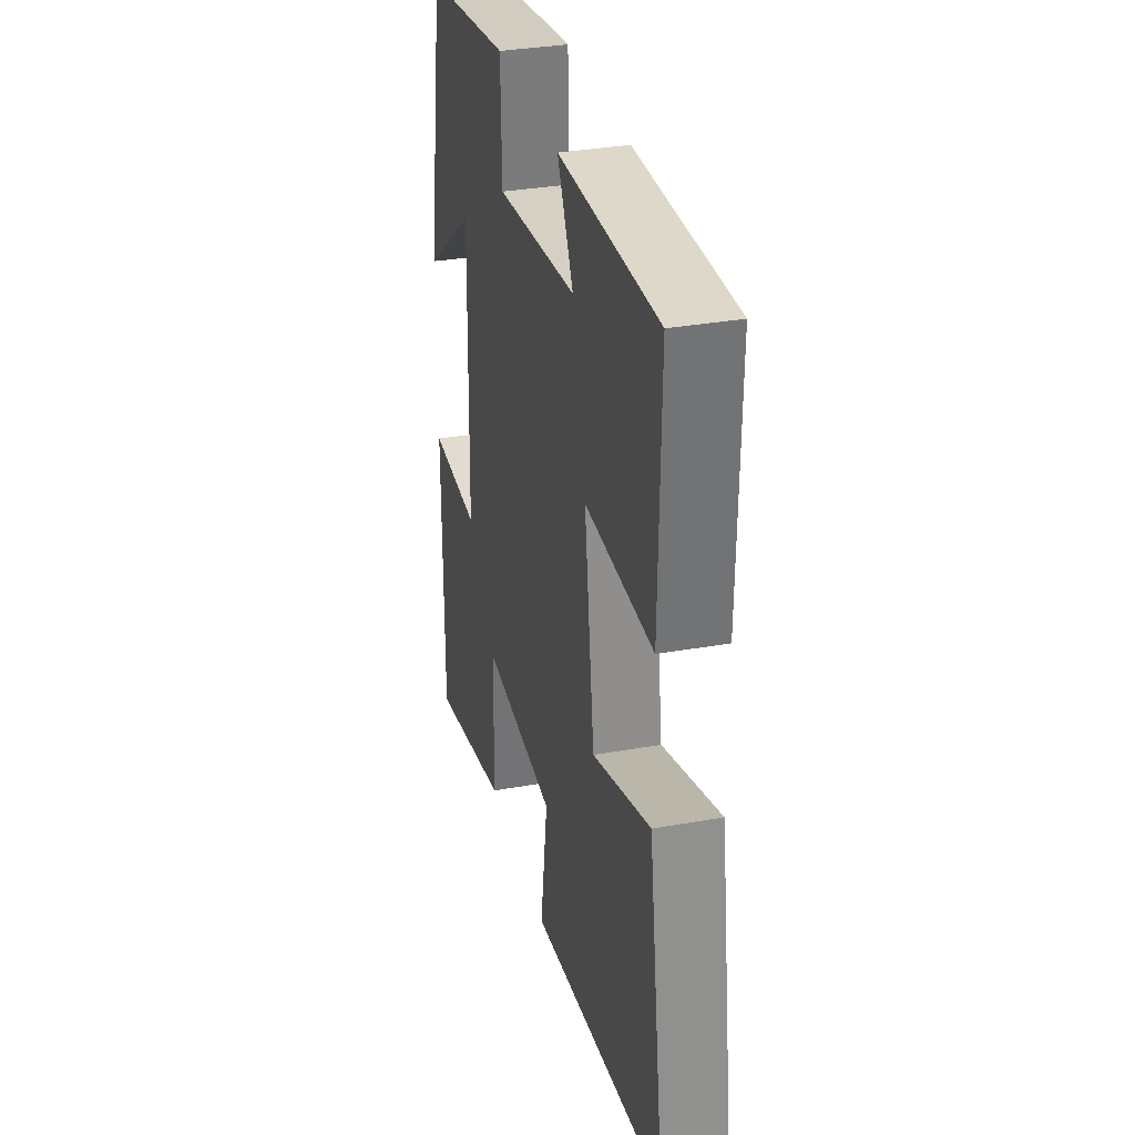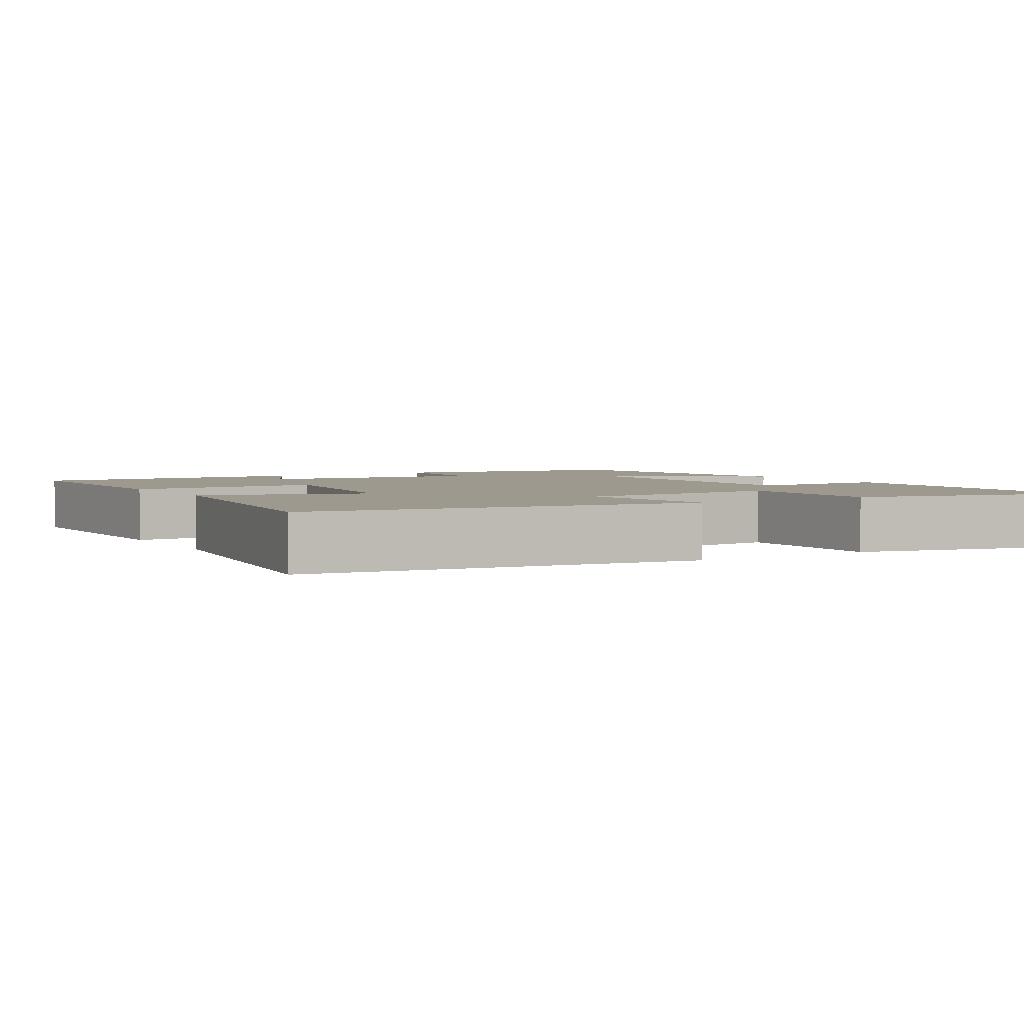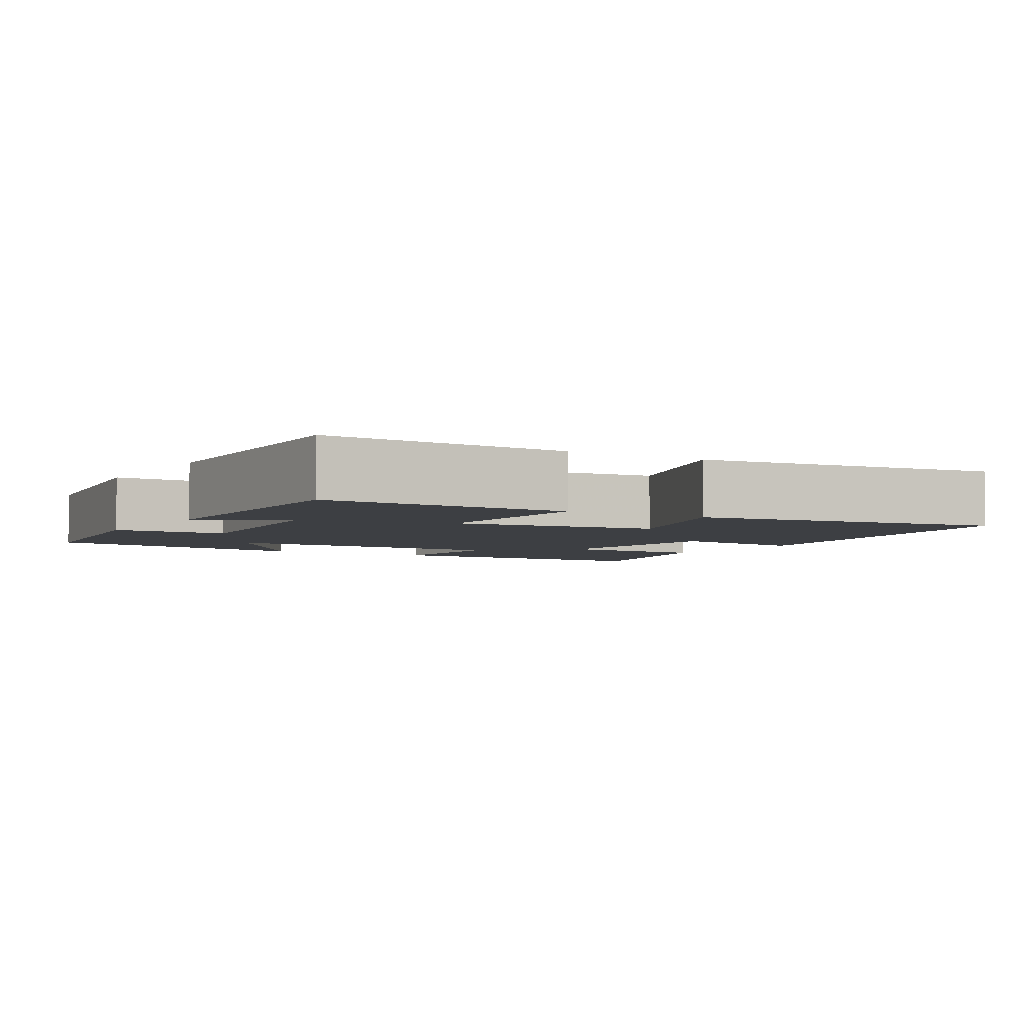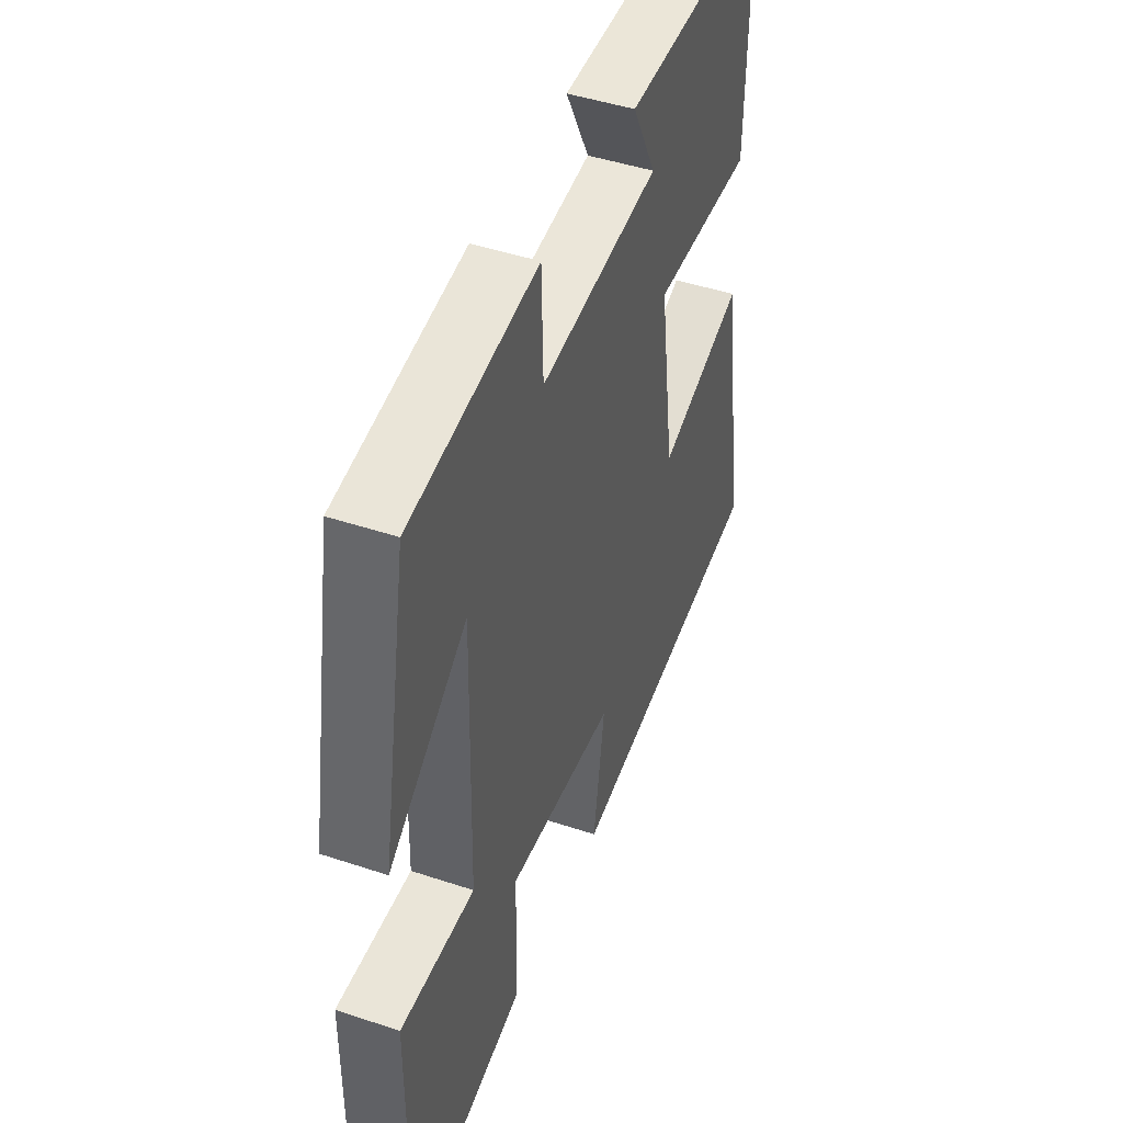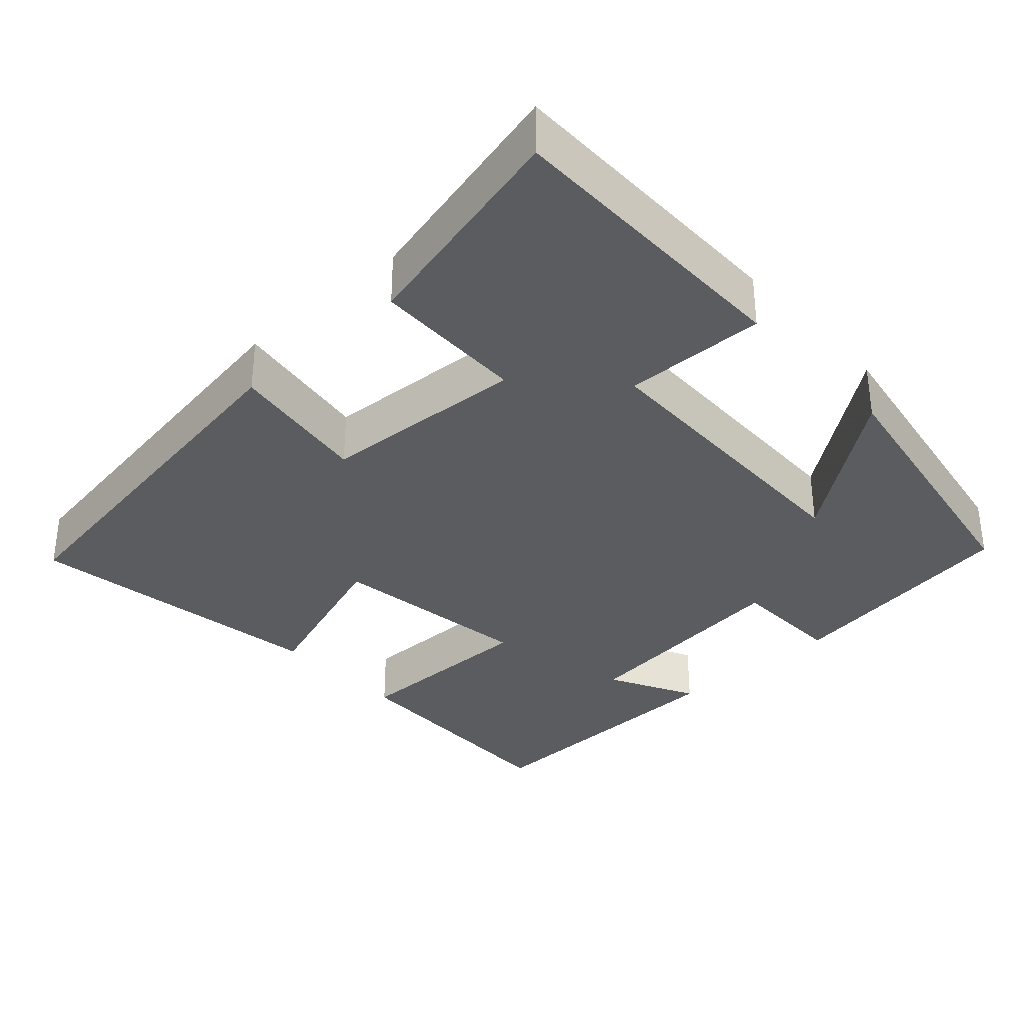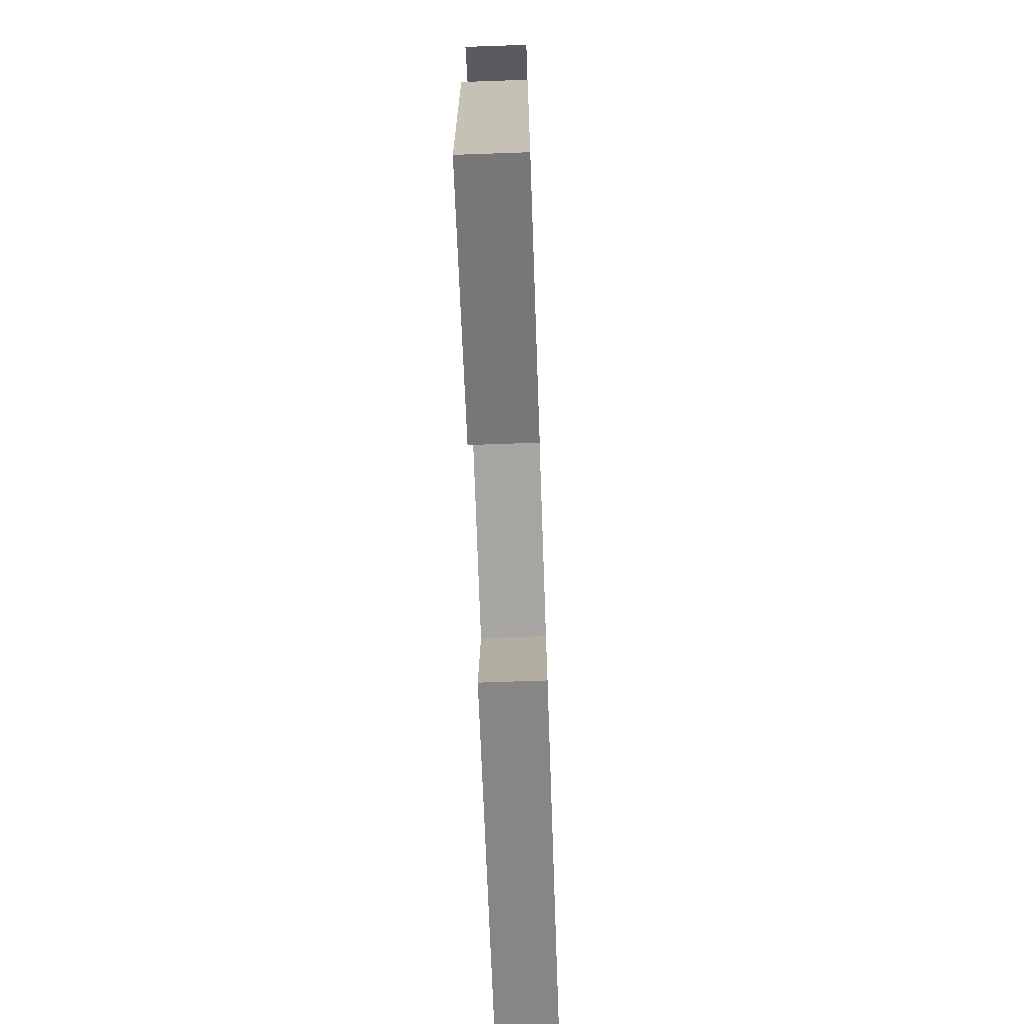
<metadata>
{"format":"obj","ext":"obj","renderer":"f3d","projection":"perspective","resolution":1024,"background":"white","views":[{"elev":33.3,"azim":76.3,"up":"+Z"},{"elev":3.3,"azim":148.5,"up":"+Y"},{"elev":-4.0,"azim":58.3,"up":"+Y"},{"elev":45.4,"azim":-68.9,"up":"+Z"},{"elev":-33.9,"azim":-137.6,"up":"+Y"},{"elev":-70.9,"azim":-88.0,"up":"+Z"}]}
</metadata>
<code>
v 0.507 0.07 0.511
v 0.5 0.07 0.183
v 0.245 0.07 0.184
v 0.283 0.07 -0.088
v 0.5 0.07 -0.013
v 0.561 0.07 -0.419
v 0.048 0.07 -0.5
v 0.076 0.07 -0.312
v -0.198 0.07 -0.296
v -0.202 0.07 -0.5
v -0.5 0.07 -0.573
v -0.5 0.07 -0.172
v -0.311 0.07 -0.176
v -0.303 0.07 0.224
v -0.5 0.07 0.074
v -0.434 0.07 0.45
v -0.111 0.07 0.5
v -0.107 0.07 0.348
v 0.195 0.07 0.384
v 0.135 0.07 0.5
v 0.507 0 0.511
v 0.5 0 0.183
v 0.245 0 0.184
v 0.283 0 -0.088
v 0.5 0 -0.013
v 0.561 0 -0.419
v 0.048 0 -0.5
v 0.076 0 -0.312
v -0.198 0 -0.296
v -0.202 0 -0.5
v -0.5 0 -0.573
v -0.5 0 -0.172
v -0.311 0 -0.176
v -0.303 0 0.224
v -0.5 0 0.074
v -0.434 0 0.45
v -0.111 0 0.5
v -0.107 0 0.348
v 0.195 0 0.384
v 0.135 0 0.5
f 19 20 1 2
f 18 19 2 3
f 16 17 18
f 16 18 3 4
f 14 15 16
f 14 16 4
f 13 14 4
f 11 12 13
f 10 11 13
f 9 10 13
f 8 9 13 4
f 6 7 8
f 5 6 8
f 4 5 8
f 22 21 40 39
f 23 22 39 38
f 38 37 36
f 24 23 38 36
f 36 35 34
f 24 36 34
f 24 34 33
f 33 32 31
f 33 31 30
f 33 30 29
f 24 33 29 28
f 28 27 26
f 28 26 25
f 28 25 24
f 1 21 22 2
f 2 22 23 3
f 3 23 24 4
f 4 24 25 5
f 5 25 26 6
f 6 26 27 7
f 7 27 28 8
f 8 28 29 9
f 9 29 30 10
f 10 30 31 11
f 11 31 32 12
f 12 32 33 13
f 13 33 34 14
f 14 34 35 15
f 15 35 36 16
f 16 36 37 17
f 17 37 38 18
f 18 38 39 19
f 19 39 40 20
f 20 40 21 1

</code>
